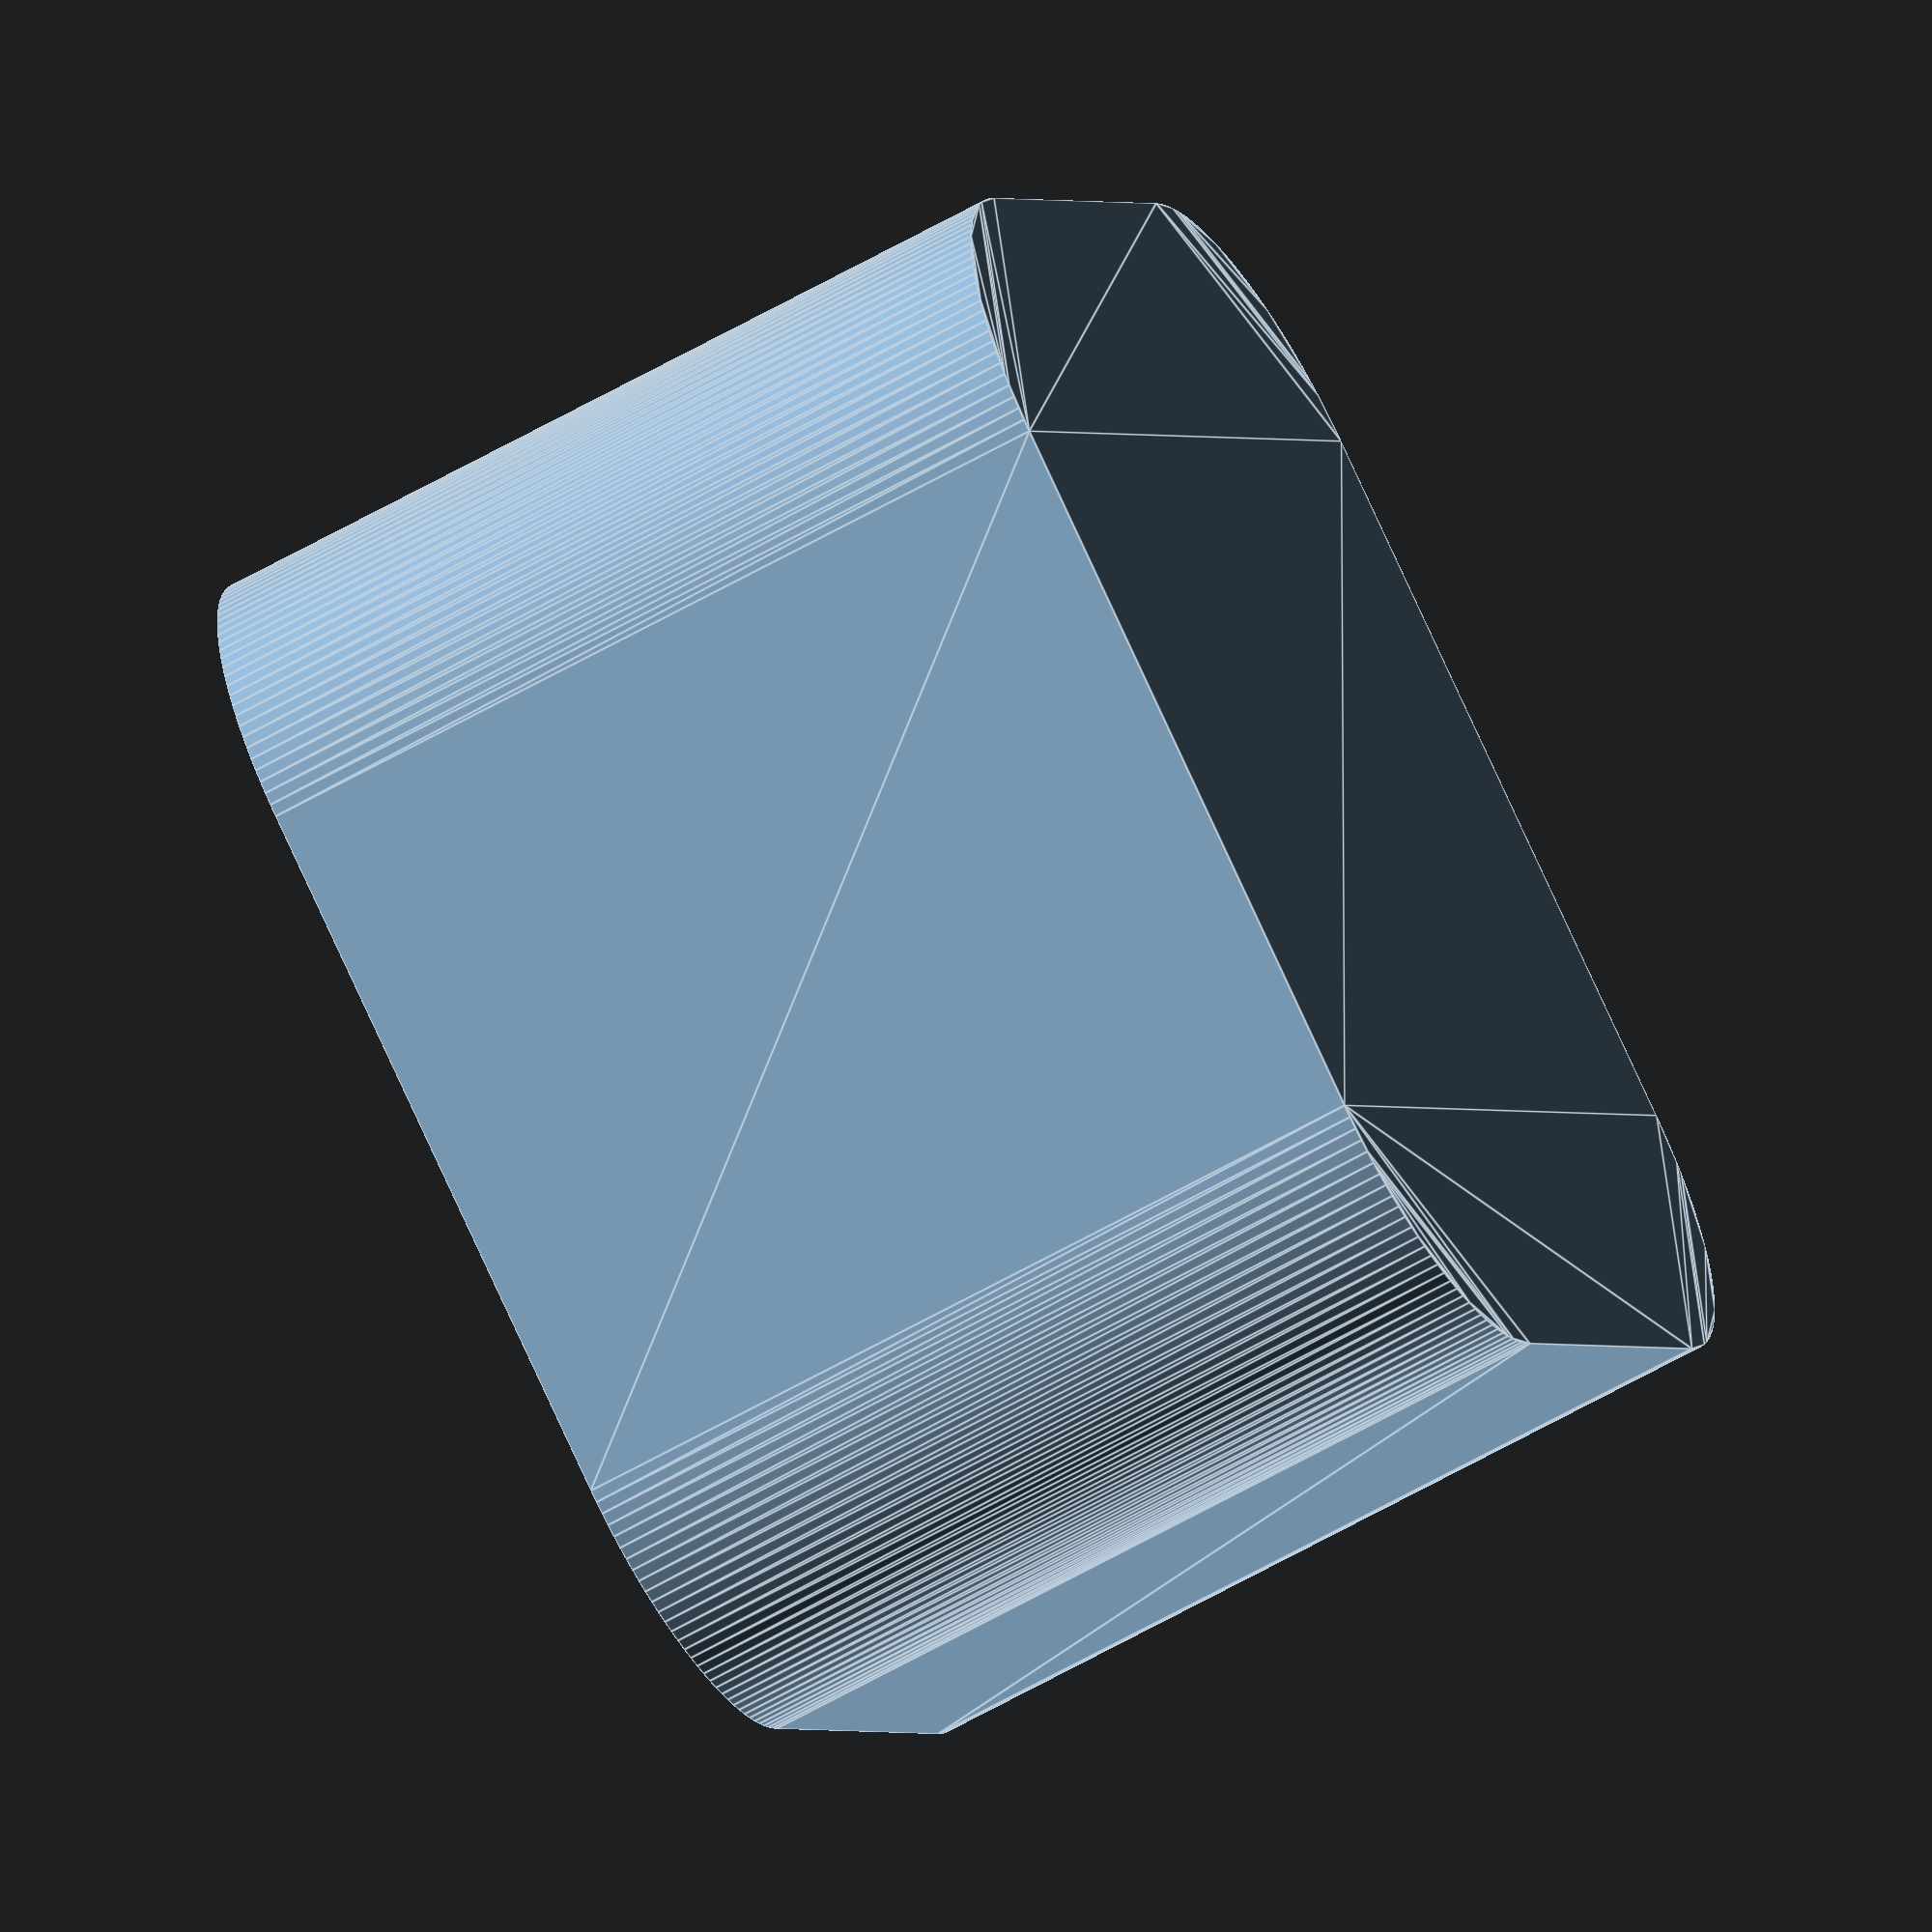
<openscad>
/* [Rows, columns and height] */

// The number of rows (the "widest" direction of the container, "front" to "back" when looking at the board).
rows = 3;
// The number of columns (the "smallest" direction of the container, "left" to "right" when looking at the board).
columns = 2;
// The height of the model, in mm.
height = 60;

/* [Tweaks, in case the model doesn't fit] */

// The outer width of the insert (the dimension from "left" to "right" when looking at the board), in mm.
outer_width = 75;

// The outer depth of the insert (the distance between the "front" to "back" when looking at the board), in mm.
outer_depth = 87.5;

// The outer radii of the corners, in mm.
outer_radius = 18;

// Wall thickness, in mm. 1.2mm should work for 0.2, 0.4 and 0.6mm nozzles
wall_thickness = 1.2;

// Bottom thickness, in mm.
bottom_thickness = 1;

/* [Hidden] */

// Bump arc resolution, so every corner gets 32 segments.
$fn = 128;


translate([-outer_width / 2, -outer_depth / 2])
difference() {
	rounded_cube(outer_width, outer_depth, height, outer_radius);
	segments();
}
;

module segments() {
	$segment_width = (outer_width - (wall_thickness * (columns + 1))) / columns;
	$segment_depth = (outer_depth - (wall_thickness * (rows + 1))) / rows;

	intersection() {
		union() {
			for (y = [0:(rows-1)])
				for (x = [0:(columns - 1)])
					translate([
						wall_thickness * (1 + x) + $segment_width * x,
						wall_thickness * (1 + y) + $segment_depth * y,
						bottom_thickness
					])
					cube([
						$segment_width,
						$segment_depth,
						height - bottom_thickness
					])
					;
		}

		translate([wall_thickness, wall_thickness, bottom_thickness])
		rounded_cube(
			outer_width - wall_thickness * 2,
			outer_depth - wall_thickness * 2,
			height - bottom_thickness,
			outer_radius - wall_thickness
		)
		;
	}
}

module rounded_cube(width, depth, height, r) {
	translate([r, r])
	linear_extrude(height)
	offset(r = r)
	square([width - r * 2, depth - r * 2], false)
	;
}

</openscad>
<views>
elev=240.2 azim=55.8 roll=59.5 proj=o view=edges
</views>
